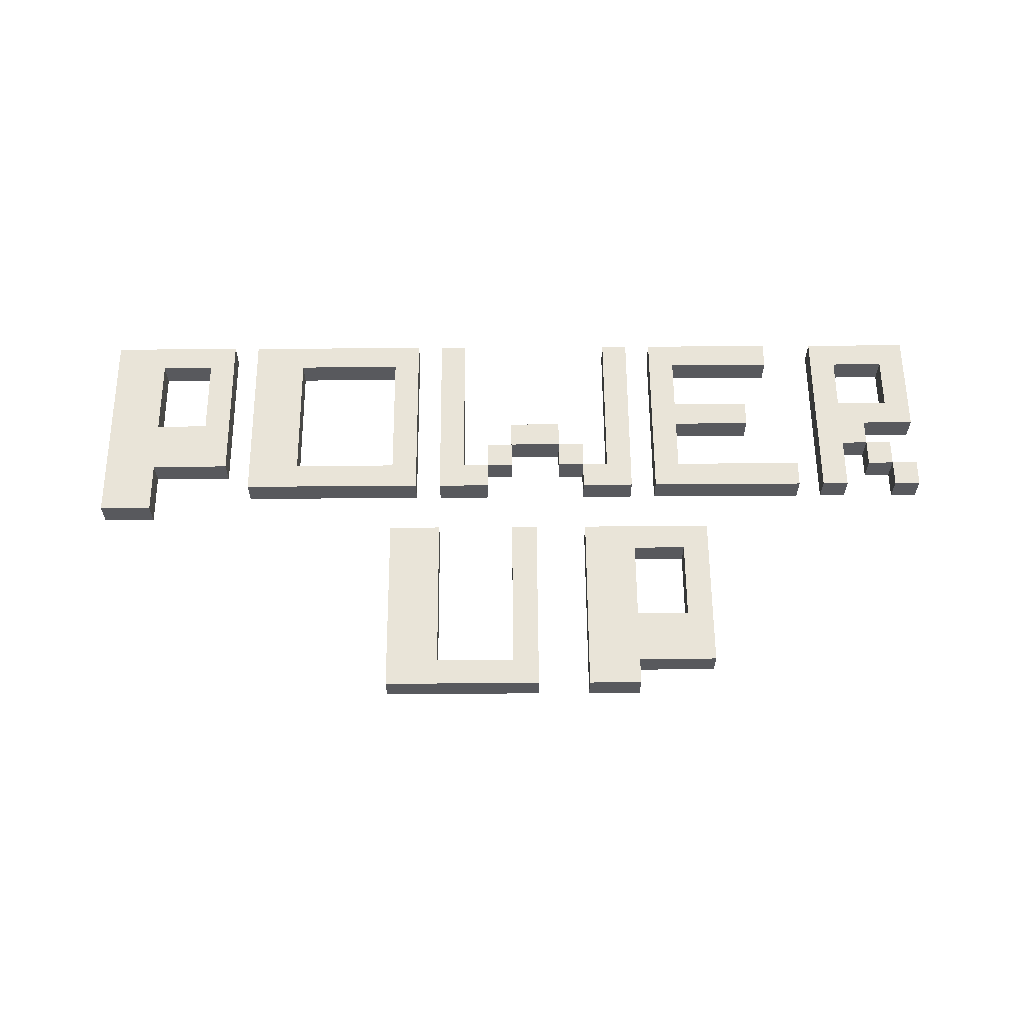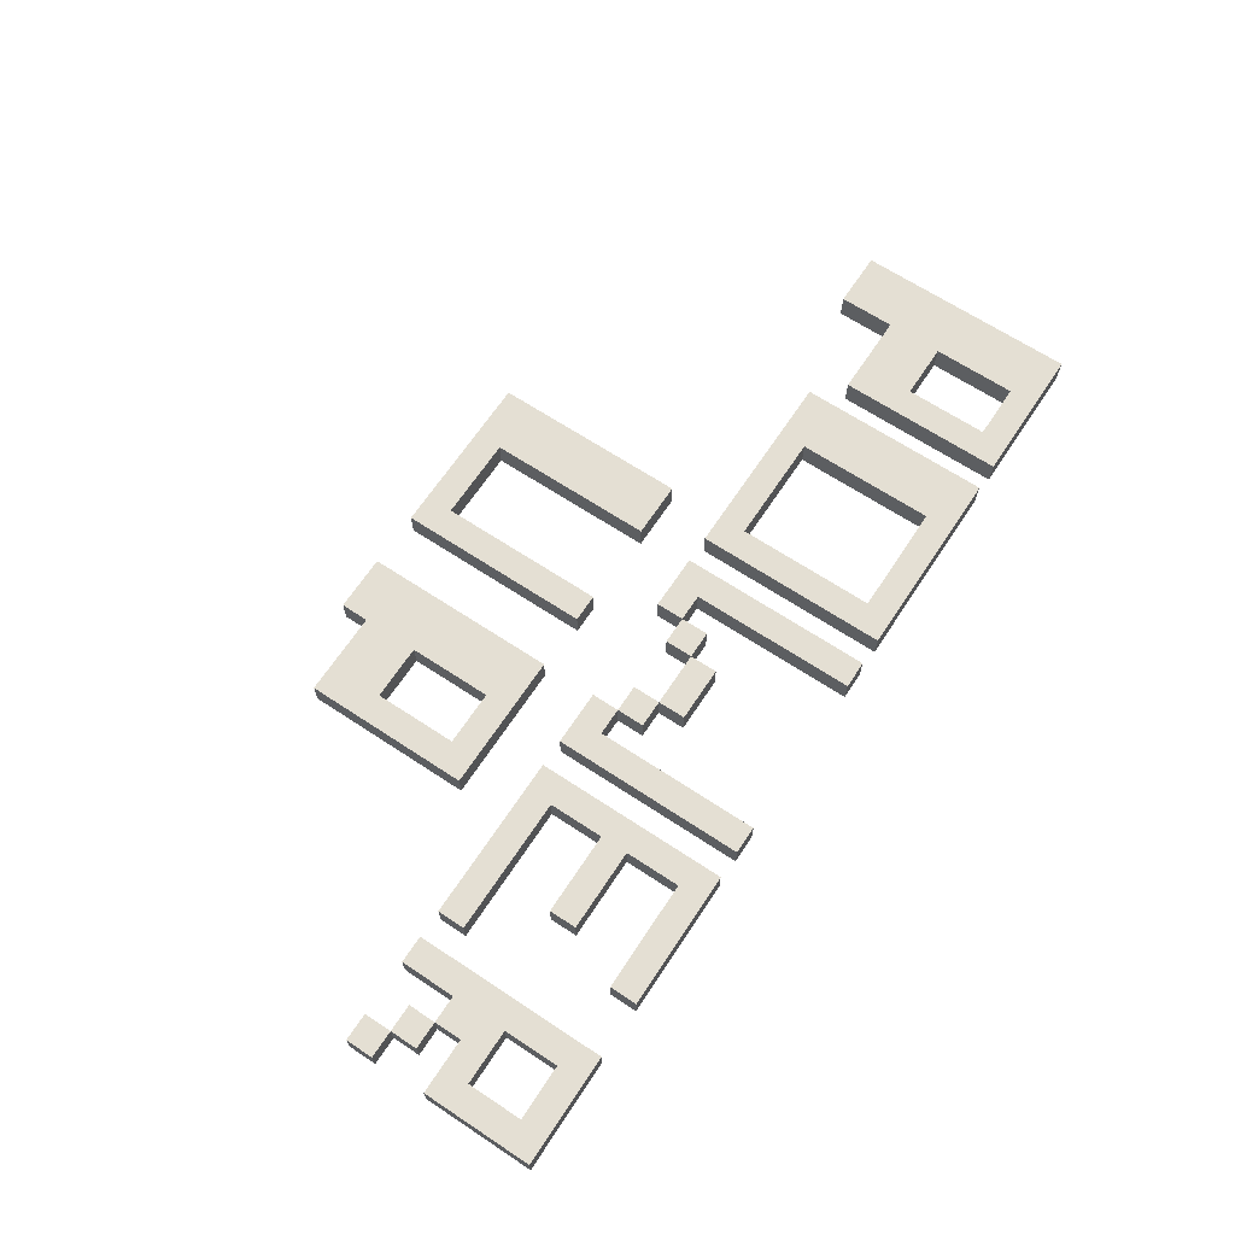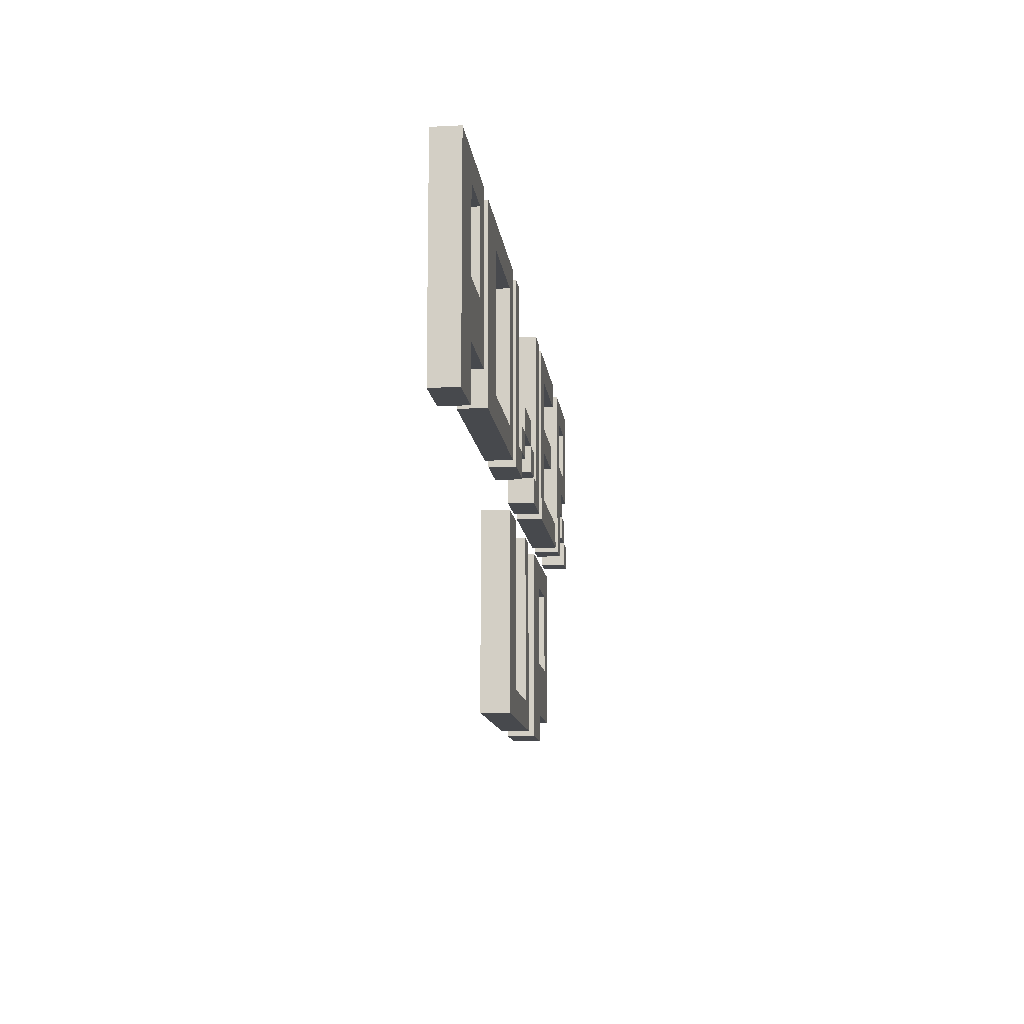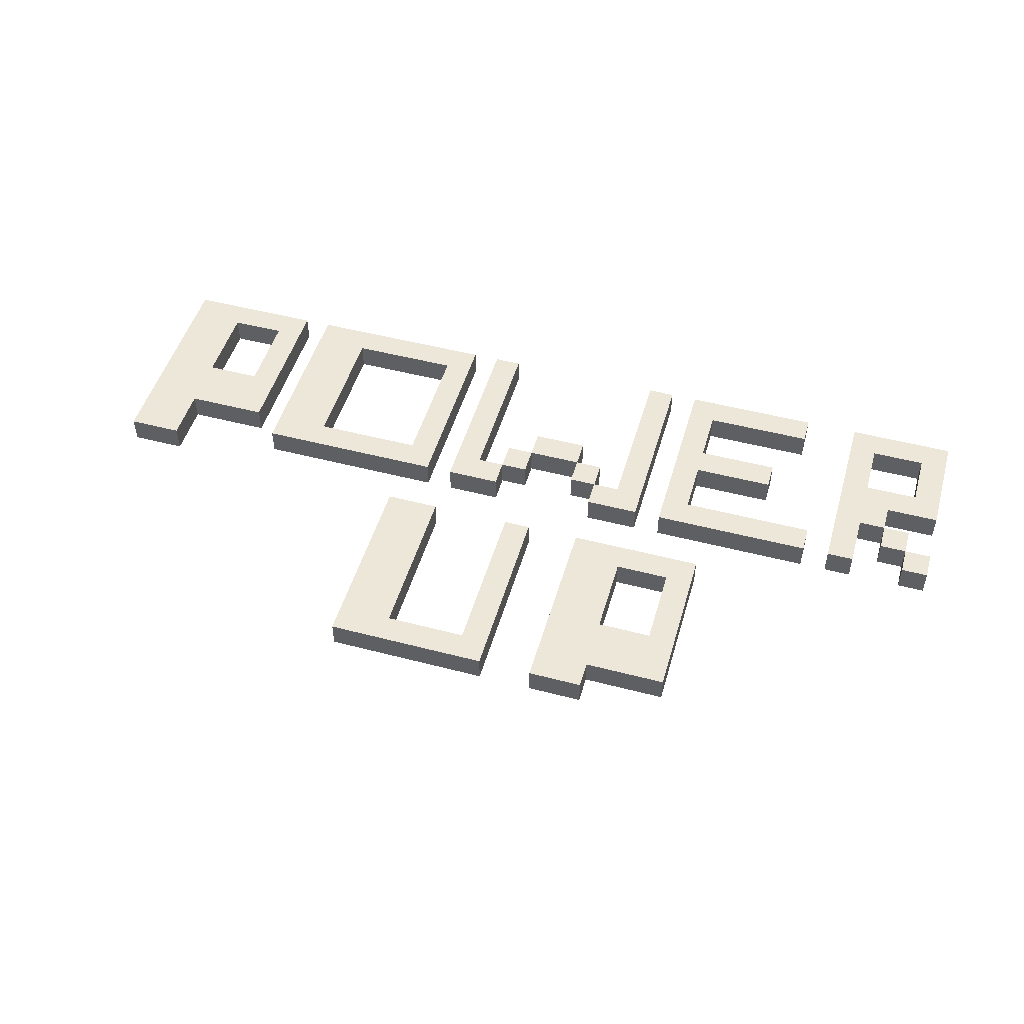
<metadata>
{"format":"obj","ext":"obj","renderer":"f3d","projection":"perspective","resolution":1024,"background":"white","views":[{"elev":60.1,"azim":-0.4,"up":"+Z"},{"elev":66.6,"azim":123.5,"up":"+Z"},{"elev":-12.2,"azim":-83.4,"up":"+Y"},{"elev":49.6,"azim":16.1,"up":"+Z"}]}
</metadata>
<code>
o
v 2 0.8 1.1
v 2 0.8 1
v 2 1.6 1.1
v 2 1.6 1
v 2.4 1.2 1.1
v 2.4 1.2 1
v 2.4 1.5 1.1
v 2.4 1.5 1
v 2.6 0.9 1.1
v 2.6 0.9 1
v 2.6 1.6 1.1
v 2.6 1.6 1
v 3.2 0 1.1
v 3.2 0 1
v 3.2 0.7 1.1
v 3.2 0.7 1
v 3.2 1 1.1
v 3.2 1 1
v 3.2 1.5 1.1
v 3.2 1.5 1
v 3.4 0.9 1.1
v 3.4 0.9 1
v 3.4 1.6 1.1
v 3.4 1.6 1
v 3.6 1 1.1
v 3.6 1 1
v 3.6 1.1 1.1
v 3.6 1.1 1
v 3.7 0.1 1.1
v 3.7 0.1 1
v 3.7 0.7 1.1
v 3.7 0.7 1
v 3.7 1.1 1.1
v 3.7 1.1 1
v 3.7 1.2 1.1
v 3.7 1.2 1
v 3.9 1 1.1
v 3.9 1 1
v 3.9 1.1 1.1
v 3.9 1.1 1
v 4 0 1.1
v 4 0 1
v 4 0.7 1.1
v 4 0.7 1
v 4 0.9 1.1
v 4 0.9 1
v 4 1 1.1
v 4 1 1
v 4.1 1 1.1
v 4.1 1 1
v 4.1 1.6 1.1
v 4.1 1.6 1
v 4.3 0.9 1.1
v 4.3 0.9 1
v 4.3 1.6 1.1
v 4.3 1.6 1
v 4.4 0.3 1.1
v 4.4 0.3 1
v 4.4 0.6 1.1
v 4.4 0.6 1
v 5 0.9 1.1
v 5 0.9 1
v 5 1.6 1.1
v 5 1.6 1
v 5.2 1 1.1
v 5.2 1 1
v 5.2 1.1 1.1
v 5.2 1.1 1
v 5.3 0.9 1.1
v 5.3 0.9 1
v 5.3 1 1.1
v 5.3 1 1
v 5.3 1.3 1.1
v 5.3 1.3 1
v 5.3 1.5 1.1
v 5.3 1.5 1
v 2.2 0.8 1.1
v 2.2 0.8 1
v 2.2 1 1.1
v 2.2 1 1
v 2.2 1.2 1.1
v 2.2 1.2 1
v 2.2 1.5 1.1
v 2.2 1.5 1
v 2.5 1 1.1
v 2.5 1 1
v 2.5 1.6 1.1
v 2.5 1.6 1
v 2.8 1 1.1
v 2.8 1 1
v 2.8 1.5 1.1
v 2.8 1.5 1
v 3.3 0.9 1.1
v 3.3 0.9 1
v 3.3 1.6 1.1
v 3.3 1.6 1
v 3.4 0.1 1.1
v 3.4 0.1 1
v 3.4 0.7 1.1
v 3.4 0.7 1
v 3.5 1 1.1
v 3.5 1 1
v 3.5 1.6 1.1
v 3.5 1.6 1
v 3.6 0.9 1.1
v 3.6 0.9 1
v 3.6 1 1.1
v 3.6 1 1
v 3.7 1 1.1
v 3.7 1 1
v 3.7 1.1 1.1
v 3.7 1.1 1
v 3.8 0 1.1
v 3.8 0 1
v 3.8 0.7 1.1
v 3.8 0.7 1
v 3.9 1.1 1.1
v 3.9 1.1 1
v 3.9 1.2 1.1
v 3.9 1.2 1
v 4 1 1.1
v 4 1 1
v 4 1.1 1.1
v 4 1.1 1
v 4.2 0 1.1
v 4.2 0 1
v 4.2 0.1 1.1
v 4.2 0.1 1
v 4.2 0.3 1.1
v 4.2 0.3 1
v 4.2 0.6 1.1
v 4.2 0.6 1
v 4.2 0.9 1.1
v 4.2 0.9 1
v 4.2 1.6 1.1
v 4.2 1.6 1
v 4.4 1 1.1
v 4.4 1 1
v 4.4 1.2 1.1
v 4.4 1.2 1
v 4.4 1.3 1.1
v 4.4 1.3 1
v 4.4 1.5 1.1
v 4.4 1.5 1
v 4.5 0.1 1.1
v 4.5 0.1 1
v 4.5 0.7 1.1
v 4.5 0.7 1
v 4.7 1.2 1.1
v 4.7 1.2 1
v 4.7 1.3 1.1
v 4.7 1.3 1
v 4.8 1.5 1.1
v 4.8 1.5 1
v 4.8 1.6 1.1
v 4.8 1.6 1
v 4.9 0.9 1.1
v 4.9 0.9 1
v 4.9 1 1.1
v 4.9 1 1
v 5.1 0.9 1.1
v 5.1 0.9 1
v 5.1 1.1 1.1
v 5.1 1.1 1
v 5.1 1.3 1.1
v 5.1 1.3 1
v 5.1 1.5 1.1
v 5.1 1.5 1
v 5.2 1.1 1.1
v 5.2 1.1 1
v 5.2 1.2 1.1
v 5.2 1.2 1
v 5.3 1 1.1
v 5.3 1 1
v 5.3 1.1 1.1
v 5.3 1.1 1
v 5.4 0.9 1.1
v 5.4 0.9 1
v 5.4 1 1.1
v 5.4 1 1
v 5.4 1.2 1.1
v 5.4 1.2 1
v 5.4 1.6 1.1
v 5.4 1.6 1
v 2 0.8 1.1
v 2 1.6 1.1
v 2.2 0.8 1.1
v 2.2 1 1.1
v 2.2 1.2 1.1
v 2.2 1.5 1.1
v 2.4 1.2 1.1
v 2.4 1.5 1.1
v 2.5 1 1.1
v 2.5 1.6 1.1
v 2.6 0.9 1.1
v 2.6 1.6 1.1
v 2.8 1 1.1
v 2.8 1.5 1.1
v 3.2 0 1.1
v 3.2 0.7 1.1
v 3.2 1 1.1
v 3.2 1.5 1.1
v 3.3 0.9 1.1
v 3.3 1.6 1.1
v 3.4 0.1 1.1
v 3.4 0.7 1.1
v 3.4 0.9 1.1
v 3.4 1.6 1.1
v 3.5 1 1.1
v 3.5 1.6 1.1
v 3.6 0.9 1.1
v 3.6 1 1.1
v 3.6 1.1 1.1
v 3.7 0.1 1.1
v 3.7 0.7 1.1
v 3.7 1 1.1
v 3.7 1.1 1.1
v 3.7 1.2 1.1
v 3.8 0 1.1
v 3.8 0.7 1.1
v 3.9 1 1.1
v 3.9 1.1 1.1
v 3.9 1.2 1.1
v 4 0 1.1
v 4 0.7 1.1
v 4 0.9 1.1
v 4 1 1.1
v 4 1.1 1.1
v 4.1 1 1.1
v 4.1 1.6 1.1
v 4.2 0 1.1
v 4.2 0.1 1.1
v 4.2 0.3 1.1
v 4.2 0.6 1.1
v 4.2 0.9 1.1
v 4.2 1.6 1.1
v 4.3 0.9 1.1
v 4.3 1.6 1.1
v 4.4 0.3 1.1
v 4.4 0.6 1.1
v 4.4 1 1.1
v 4.4 1.2 1.1
v 4.4 1.3 1.1
v 4.4 1.5 1.1
v 4.5 0.1 1.1
v 4.5 0.7 1.1
v 4.7 1.2 1.1
v 4.7 1.3 1.1
v 4.8 1.5 1.1
v 4.8 1.6 1.1
v 4.9 0.9 1.1
v 4.9 1 1.1
v 5 0.9 1.1
v 5 1.6 1.1
v 5.1 0.9 1.1
v 5.1 1.1 1.1
v 5.1 1.3 1.1
v 5.1 1.5 1.1
v 5.2 1 1.1
v 5.2 1.1 1.1
v 5.2 1.2 1.1
v 5.3 0.9 1.1
v 5.3 1 1.1
v 5.3 1.1 1.1
v 5.3 1.3 1.1
v 5.3 1.5 1.1
v 5.4 0.9 1.1
v 5.4 1 1.1
v 5.4 1.2 1.1
v 5.4 1.6 1.1
v 2 0.8 1
v 2 1.6 1
v 2.2 0.8 1
v 2.2 1 1
v 2.2 1.2 1
v 2.2 1.5 1
v 2.4 1.2 1
v 2.4 1.5 1
v 2.5 1 1
v 2.5 1.6 1
v 2.6 0.9 1
v 2.6 1.6 1
v 2.8 1 1
v 2.8 1.5 1
v 3.2 0 1
v 3.2 0.7 1
v 3.2 1 1
v 3.2 1.5 1
v 3.3 0.9 1
v 3.3 1.6 1
v 3.4 0.1 1
v 3.4 0.7 1
v 3.4 0.9 1
v 3.4 1.6 1
v 3.5 1 1
v 3.5 1.6 1
v 3.6 0.9 1
v 3.6 1 1
v 3.6 1.1 1
v 3.7 0.1 1
v 3.7 0.7 1
v 3.7 1 1
v 3.7 1.1 1
v 3.7 1.2 1
v 3.8 0 1
v 3.8 0.7 1
v 3.9 1 1
v 3.9 1.1 1
v 3.9 1.2 1
v 4 0 1
v 4 0.7 1
v 4 0.9 1
v 4 1 1
v 4 1.1 1
v 4.1 1 1
v 4.1 1.6 1
v 4.2 0 1
v 4.2 0.1 1
v 4.2 0.3 1
v 4.2 0.6 1
v 4.2 0.9 1
v 4.2 1.6 1
v 4.3 0.9 1
v 4.3 1.6 1
v 4.4 0.3 1
v 4.4 0.6 1
v 4.4 1 1
v 4.4 1.2 1
v 4.4 1.3 1
v 4.4 1.5 1
v 4.5 0.1 1
v 4.5 0.7 1
v 4.7 1.2 1
v 4.7 1.3 1
v 4.8 1.5 1
v 4.8 1.6 1
v 4.9 0.9 1
v 4.9 1 1
v 5 0.9 1
v 5 1.6 1
v 5.1 0.9 1
v 5.1 1.1 1
v 5.1 1.3 1
v 5.1 1.5 1
v 5.2 1 1
v 5.2 1.1 1
v 5.2 1.2 1
v 5.3 0.9 1
v 5.3 1 1
v 5.3 1.1 1
v 5.3 1.3 1
v 5.3 1.5 1
v 5.4 0.9 1
v 5.4 1 1
v 5.4 1.2 1
v 5.4 1.6 1
v 3.2 0 1.1
v 3.8 0 1.1
v 4 0 1.1
v 4.2 0 1.1
v 3.2 0 1
v 3.8 0 1
v 4 0 1
v 4.2 0 1
v 4.2 0.1 1.1
v 4.5 0.1 1.1
v 4.2 0.1 1
v 4.5 0.1 1
v 4.2 0.6 1.1
v 4.4 0.6 1.1
v 4.2 0.6 1
v 4.4 0.6 1
v 2 0.8 1.1
v 2.2 0.8 1.1
v 2 0.8 1
v 2.2 0.8 1
v 2.6 0.9 1.1
v 3.3 0.9 1.1
v 3.4 0.9 1.1
v 3.6 0.9 1.1
v 4 0.9 1.1
v 4.2 0.9 1.1
v 4.3 0.9 1.1
v 4.9 0.9 1.1
v 5 0.9 1.1
v 5.1 0.9 1.1
v 5.3 0.9 1.1
v 5.4 0.9 1.1
v 2.6 0.9 1
v 3.3 0.9 1
v 3.4 0.9 1
v 3.6 0.9 1
v 4 0.9 1
v 4.2 0.9 1
v 4.3 0.9 1
v 4.9 0.9 1
v 5 0.9 1
v 5.1 0.9 1
v 5.3 0.9 1
v 5.4 0.9 1
v 2.2 1 1.1
v 2.5 1 1.1
v 3.6 1 1.1
v 3.7 1 1.1
v 3.9 1 1.1
v 4 1 1.1
v 5.2 1 1.1
v 5.3 1 1.1
v 2.2 1 1
v 2.5 1 1
v 3.6 1 1
v 3.7 1 1
v 3.9 1 1
v 4 1 1
v 5.2 1 1
v 5.3 1 1
v 3.7 1.1 1.1
v 3.9 1.1 1.1
v 5.1 1.1 1.1
v 5.2 1.1 1.1
v 3.7 1.1 1
v 3.9 1.1 1
v 5.1 1.1 1
v 5.2 1.1 1
v 4.4 1.2 1.1
v 4.7 1.2 1.1
v 5.2 1.2 1.1
v 5.4 1.2 1.1
v 4.4 1.2 1
v 4.7 1.2 1
v 5.2 1.2 1
v 5.4 1.2 1
v 2.2 1.5 1.1
v 2.4 1.5 1.1
v 2.8 1.5 1.1
v 3.2 1.5 1.1
v 4.4 1.5 1.1
v 4.8 1.5 1.1
v 5.1 1.5 1.1
v 5.3 1.5 1.1
v 2.2 1.5 1
v 2.4 1.5 1
v 2.8 1.5 1
v 3.2 1.5 1
v 4.4 1.5 1
v 4.8 1.5 1
v 5.1 1.5 1
v 5.3 1.5 1
v 3.4 0.1 1.1
v 3.7 0.1 1.1
v 3.4 0.1 1
v 3.7 0.1 1
v 4.2 0.3 1.1
v 4.4 0.3 1.1
v 4.2 0.3 1
v 4.4 0.3 1
v 3.2 0.7 1.1
v 3.4 0.7 1.1
v 3.7 0.7 1.1
v 3.8 0.7 1.1
v 4 0.7 1.1
v 4.5 0.7 1.1
v 3.2 0.7 1
v 3.4 0.7 1
v 3.7 0.7 1
v 3.8 0.7 1
v 4 0.7 1
v 4.5 0.7 1
v 2.8 1 1.1
v 3.2 1 1.1
v 3.5 1 1.1
v 3.6 1 1.1
v 4 1 1.1
v 4.1 1 1.1
v 4.4 1 1.1
v 4.9 1 1.1
v 5.3 1 1.1
v 5.4 1 1.1
v 2.8 1 1
v 3.2 1 1
v 3.5 1 1
v 3.6 1 1
v 4 1 1
v 4.1 1 1
v 4.4 1 1
v 4.9 1 1
v 5.3 1 1
v 5.4 1 1
v 3.6 1.1 1.1
v 3.7 1.1 1.1
v 3.9 1.1 1.1
v 4 1.1 1.1
v 5.2 1.1 1.1
v 5.3 1.1 1.1
v 3.6 1.1 1
v 3.7 1.1 1
v 3.9 1.1 1
v 4 1.1 1
v 5.2 1.1 1
v 5.3 1.1 1
v 2.2 1.2 1.1
v 2.4 1.2 1.1
v 3.7 1.2 1.1
v 3.9 1.2 1.1
v 2.2 1.2 1
v 2.4 1.2 1
v 3.7 1.2 1
v 3.9 1.2 1
v 4.4 1.3 1.1
v 4.7 1.3 1.1
v 5.1 1.3 1.1
v 5.3 1.3 1.1
v 4.4 1.3 1
v 4.7 1.3 1
v 5.1 1.3 1
v 5.3 1.3 1
v 2 1.6 1.1
v 2.5 1.6 1.1
v 2.6 1.6 1.1
v 3.3 1.6 1.1
v 3.4 1.6 1.1
v 3.5 1.6 1.1
v 4.1 1.6 1.1
v 4.2 1.6 1.1
v 4.3 1.6 1.1
v 4.8 1.6 1.1
v 5 1.6 1.1
v 5.4 1.6 1.1
v 2 1.6 1
v 2.5 1.6 1
v 2.6 1.6 1
v 3.3 1.6 1
v 3.4 1.6 1
v 3.5 1.6 1
v 4.1 1.6 1
v 4.2 1.6 1
v 4.3 1.6 1
v 4.8 1.6 1
v 5 1.6 1
v 5.4 1.6 1
f 3 2 1
f 4 2 3
f 7 6 5
f 8 6 7
f 11 10 9
f 12 10 11
f 15 14 13
f 16 14 15
f 19 18 17
f 20 18 19
f 23 22 21
f 24 22 23
f 27 26 25
f 28 26 27
f 31 30 29
f 32 30 31
f 35 34 33
f 36 34 35
f 39 38 37
f 40 38 39
f 43 42 41
f 44 42 43
f 47 46 45
f 48 46 47
f 51 50 49
f 52 50 51
f 55 54 53
f 56 54 55
f 59 58 57
f 60 58 59
f 63 62 61
f 64 62 63
f 67 66 65
f 68 66 67
f 71 70 69
f 72 70 71
f 75 74 73
f 76 74 75
f 77 78 79
f 79 78 80
f 81 82 83
f 83 82 84
f 85 86 87
f 87 86 88
f 89 90 91
f 91 90 92
f 93 94 95
f 95 94 96
f 97 98 99
f 99 98 100
f 101 102 103
f 103 102 104
f 105 106 107
f 107 106 108
f 109 110 111
f 111 110 112
f 113 114 115
f 115 114 116
f 117 118 119
f 119 118 120
f 121 122 123
f 123 122 124
f 125 126 127
f 127 126 128
f 129 130 131
f 131 130 132
f 133 134 135
f 135 134 136
f 137 138 139
f 139 138 140
f 141 142 143
f 143 142 144
f 145 146 147
f 147 146 148
f 149 150 151
f 151 150 152
f 153 154 155
f 155 154 156
f 157 158 159
f 159 158 160
f 161 162 163
f 163 162 164
f 165 166 167
f 167 166 168
f 169 170 171
f 171 170 172
f 173 174 175
f 175 174 176
f 177 178 179
f 179 178 180
f 181 182 183
f 183 182 184
f 187 186 185
f 188 186 187
f 189 186 188
f 190 186 189
f 191 189 188
f 192 186 190
f 193 191 188
f 193 192 191
f 194 186 192
f 194 192 193
f 197 196 195
f 198 196 197
f 201 197 195
f 202 196 198
f 203 201 195
f 203 202 201
f 204 196 202
f 204 202 203
f 205 200 199
f 206 200 205
f 209 208 207
f 210 208 209
f 211 209 207
f 212 209 211
f 214 205 199
f 216 213 212
f 217 213 216
f 219 215 214
f 219 214 199
f 220 215 219
f 222 218 217
f 223 218 222
f 227 222 221
f 228 222 227
f 229 227 226
f 231 225 224
f 232 225 231
f 233 225 232
f 234 225 233
f 235 230 229
f 235 229 226
f 236 230 235
f 239 233 232
f 240 225 234
f 241 238 237
f 242 238 241
f 243 238 242
f 244 238 243
f 245 239 232
f 245 240 239
f 246 225 240
f 246 240 245
f 247 243 242
f 248 243 247
f 249 238 244
f 250 238 249
f 251 241 237
f 252 241 251
f 255 254 253
f 256 254 255
f 257 254 256
f 258 254 257
f 260 257 256
f 261 257 260
f 263 260 259
f 264 260 263
f 265 257 261
f 266 254 258
f 267 263 262
f 268 263 267
f 269 265 261
f 269 266 265
f 270 254 266
f 270 266 269
f 271 272 273
f 273 272 274
f 274 272 275
f 275 272 276
f 274 275 277
f 276 272 278
f 274 277 279
f 277 278 279
f 278 272 280
f 279 278 280
f 281 282 283
f 283 282 284
f 281 283 287
f 284 282 288
f 281 287 289
f 287 288 289
f 288 282 290
f 289 288 290
f 285 286 291
f 291 286 292
f 293 294 295
f 295 294 296
f 293 295 297
f 297 295 298
f 285 291 300
f 298 299 302
f 302 299 303
f 300 301 305
f 285 300 305
f 305 301 306
f 303 304 308
f 308 304 309
f 307 308 313
f 313 308 314
f 312 313 315
f 310 311 317
f 317 311 318
f 318 311 319
f 319 311 320
f 315 316 321
f 312 315 321
f 321 316 322
f 318 319 325
f 320 311 326
f 323 324 327
f 327 324 328
f 328 324 329
f 329 324 330
f 318 325 331
f 325 326 331
f 326 311 332
f 331 326 332
f 328 329 333
f 333 329 334
f 330 324 335
f 335 324 336
f 323 327 337
f 337 327 338
f 339 340 341
f 341 340 342
f 342 340 343
f 343 340 344
f 342 343 346
f 346 343 347
f 345 346 349
f 349 346 350
f 347 343 351
f 344 340 352
f 348 349 353
f 353 349 354
f 347 351 355
f 351 352 355
f 352 340 356
f 355 352 356
f 361 358 357
f 362 358 361
f 363 360 359
f 364 360 363
f 367 366 365
f 368 366 367
f 371 370 369
f 372 370 371
f 375 374 373
f 376 374 375
f 389 378 377
f 390 378 389
f 391 380 379
f 392 380 391
f 393 382 381
f 394 382 393
f 395 384 383
f 396 384 395
f 397 386 385
f 398 386 397
f 399 388 387
f 400 388 399
f 409 402 401
f 410 402 409
f 411 404 403
f 412 404 411
f 413 406 405
f 414 406 413
f 415 408 407
f 416 408 415
f 421 418 417
f 422 418 421
f 423 420 419
f 424 420 423
f 429 426 425
f 430 426 429
f 431 428 427
f 432 428 431
f 441 434 433
f 442 434 441
f 443 436 435
f 444 436 443
f 445 438 437
f 446 438 445
f 447 440 439
f 448 440 447
f 449 450 451
f 451 450 452
f 453 454 455
f 455 454 456
f 457 458 463
f 463 458 464
f 459 460 465
f 465 460 466
f 461 462 467
f 467 462 468
f 469 470 479
f 479 470 480
f 471 472 481
f 481 472 482
f 473 474 483
f 483 474 484
f 475 476 485
f 485 476 486
f 477 478 487
f 487 478 488
f 489 490 495
f 495 490 496
f 491 492 497
f 497 492 498
f 493 494 499
f 499 494 500
f 501 502 505
f 505 502 506
f 503 504 507
f 507 504 508
f 509 510 513
f 513 510 514
f 511 512 515
f 515 512 516
f 517 518 529
f 529 518 530
f 519 520 531
f 531 520 532
f 521 522 533
f 533 522 534
f 523 524 535
f 535 524 536
f 525 526 537
f 537 526 538
f 527 528 539
f 539 528 540

</code>
